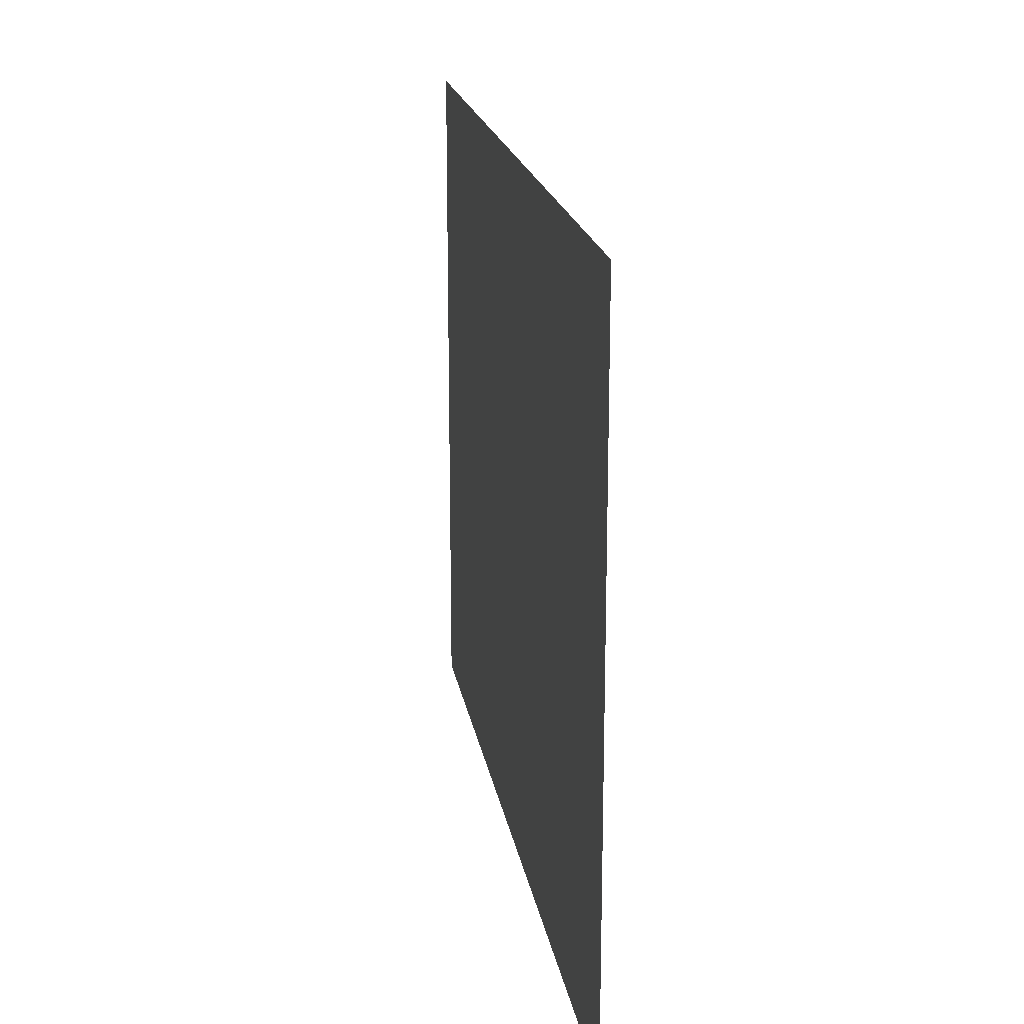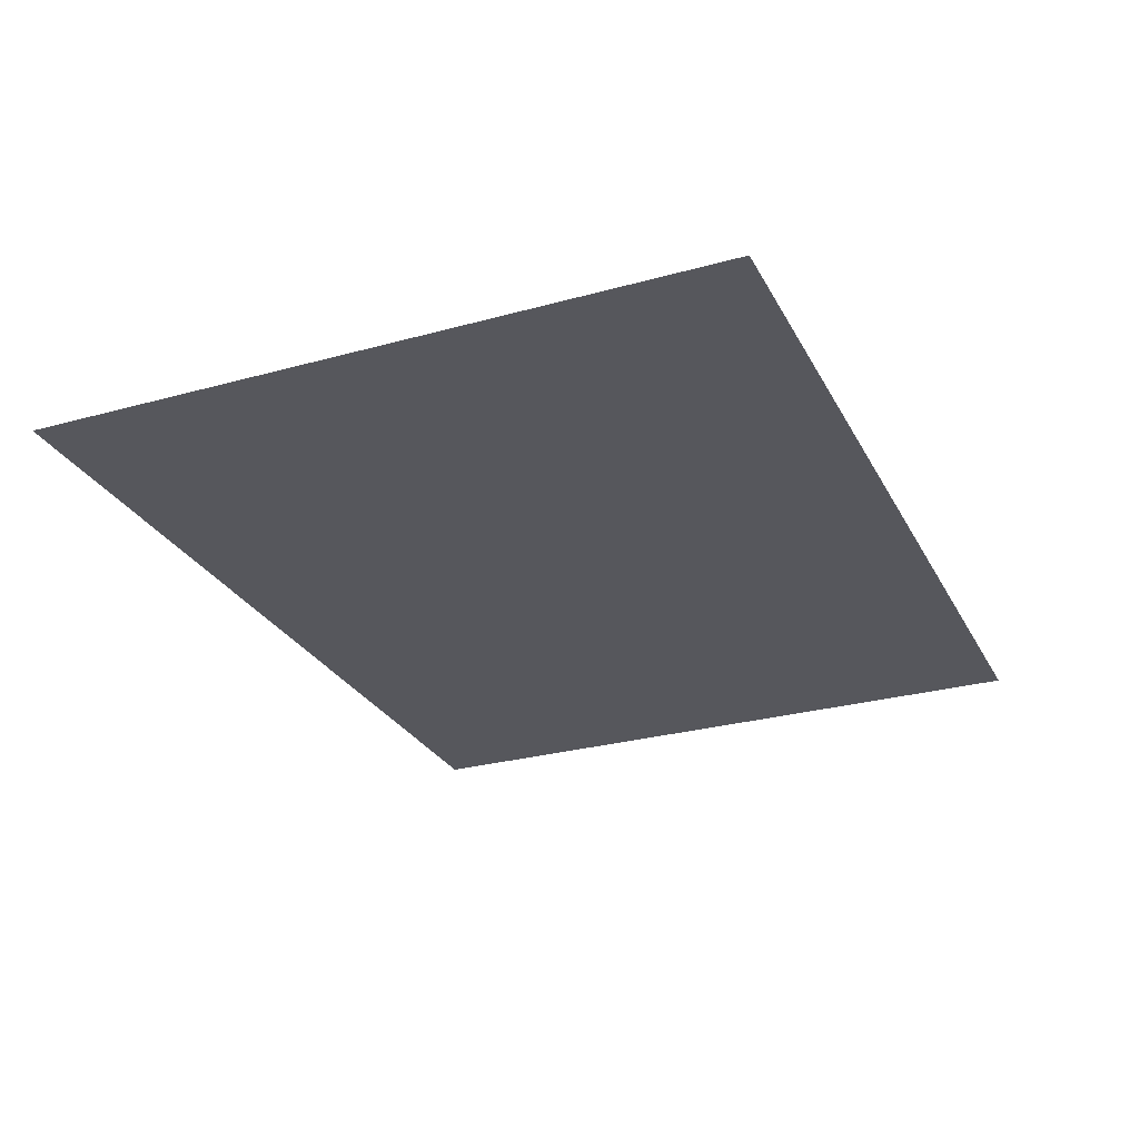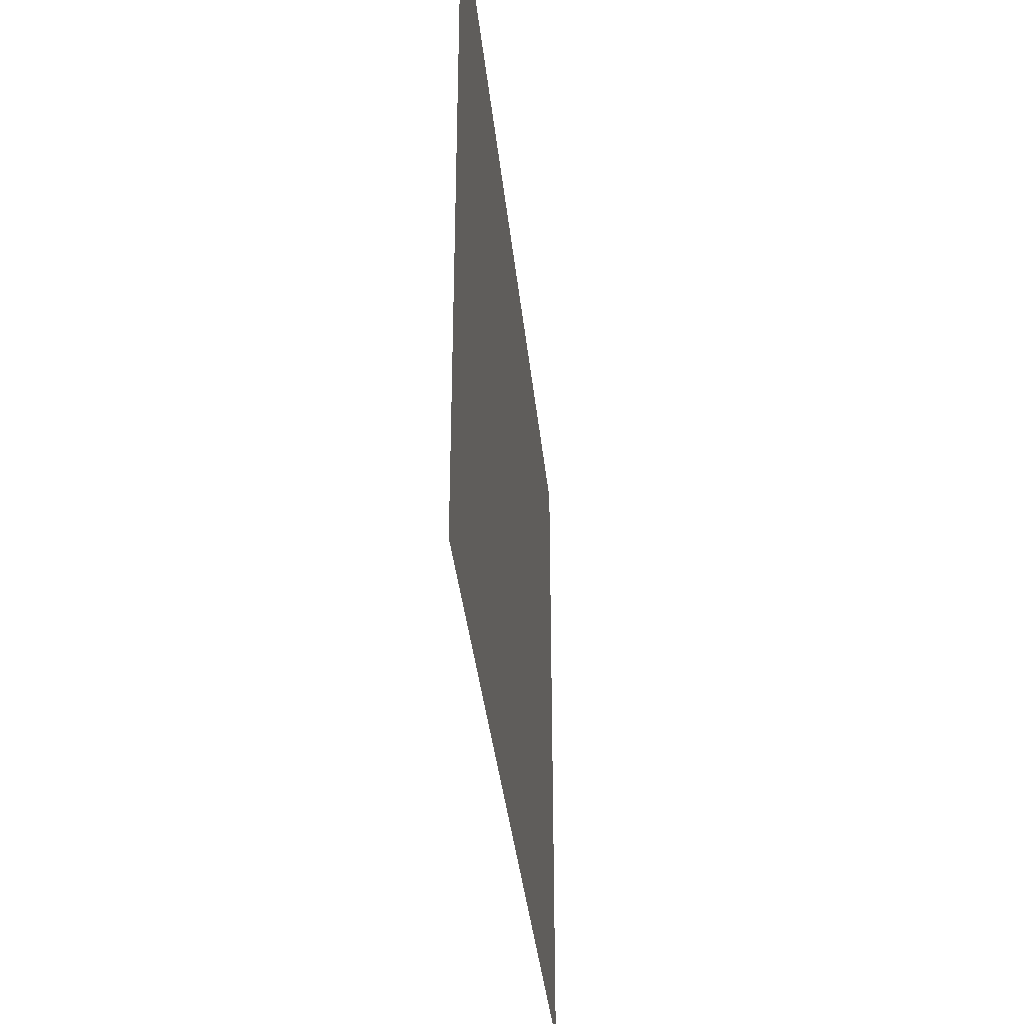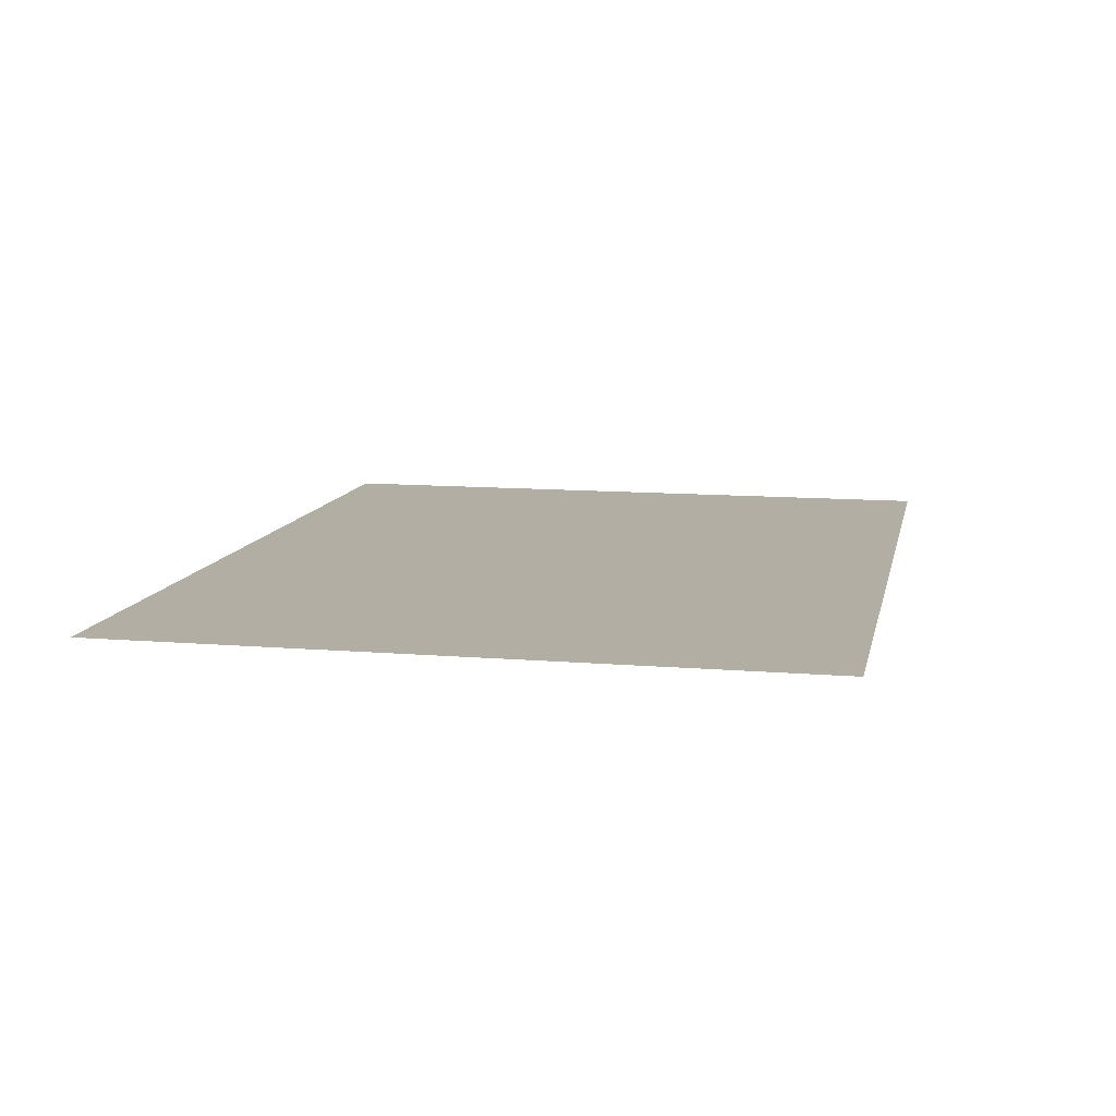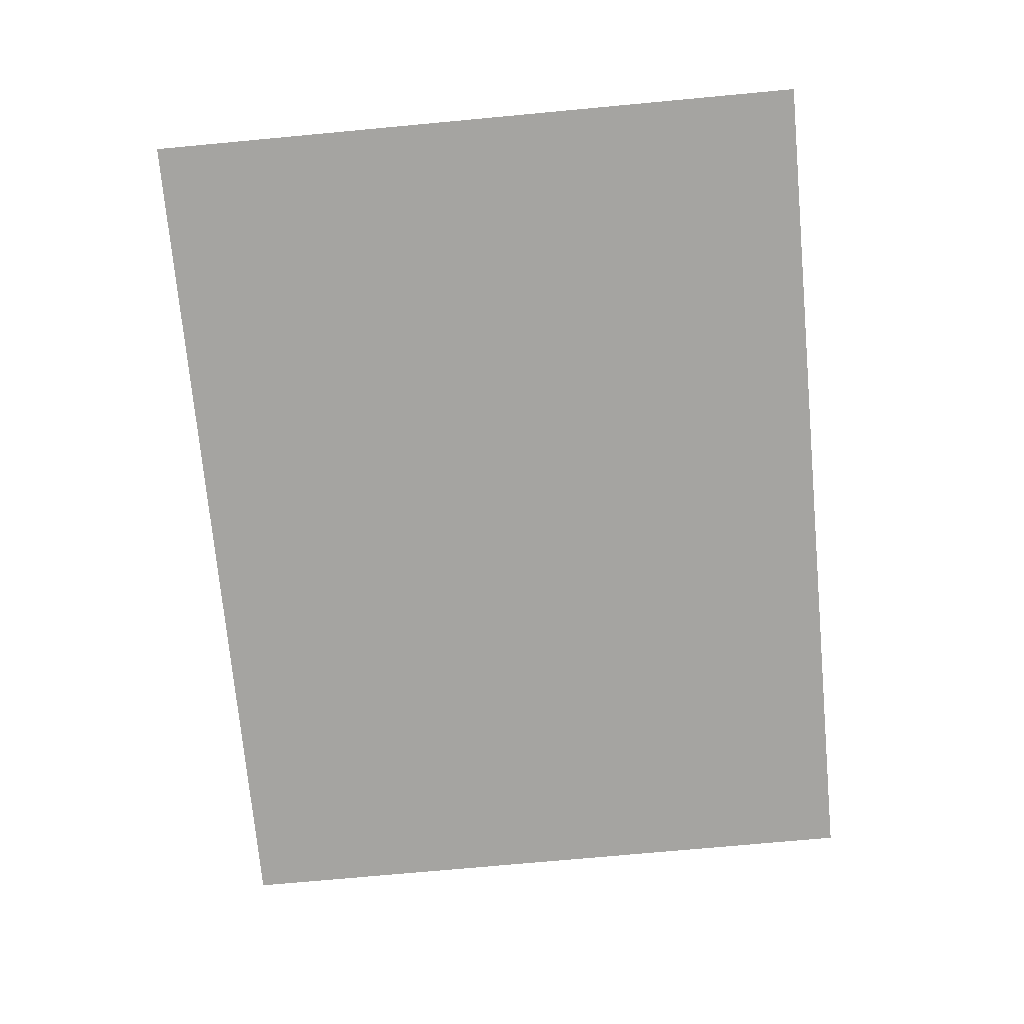
<metadata>
{"format":"obj","ext":"obj","renderer":"f3d","projection":"perspective","resolution":1024,"background":"white","views":[{"elev":19.1,"azim":80.7,"up":"+Y"},{"elev":-27.6,"azim":113.0,"up":"+Z"},{"elev":-36.1,"azim":-84.2,"up":"+Y"},{"elev":11.0,"azim":101.7,"up":"+Z"},{"elev":-73.4,"azim":95.3,"up":"+Z"}]}
</metadata>
<code>
g mesh
v 2.361 3.669 -0.0006048
v 2.361 0 -0.0006048
v -2.361 0 -0.0006048
v -2.361 3.669 -0.0006048
v 2.361 3.669 -0.0006048
v -2.361 3.669 -0.0006048
v -2.361 0 -0.0006048
v 2.361 0 -0.0006048
g mesh_0
f 3 2 1
f 4 3 1
f 7 6 5
f 8 7 5

</code>
